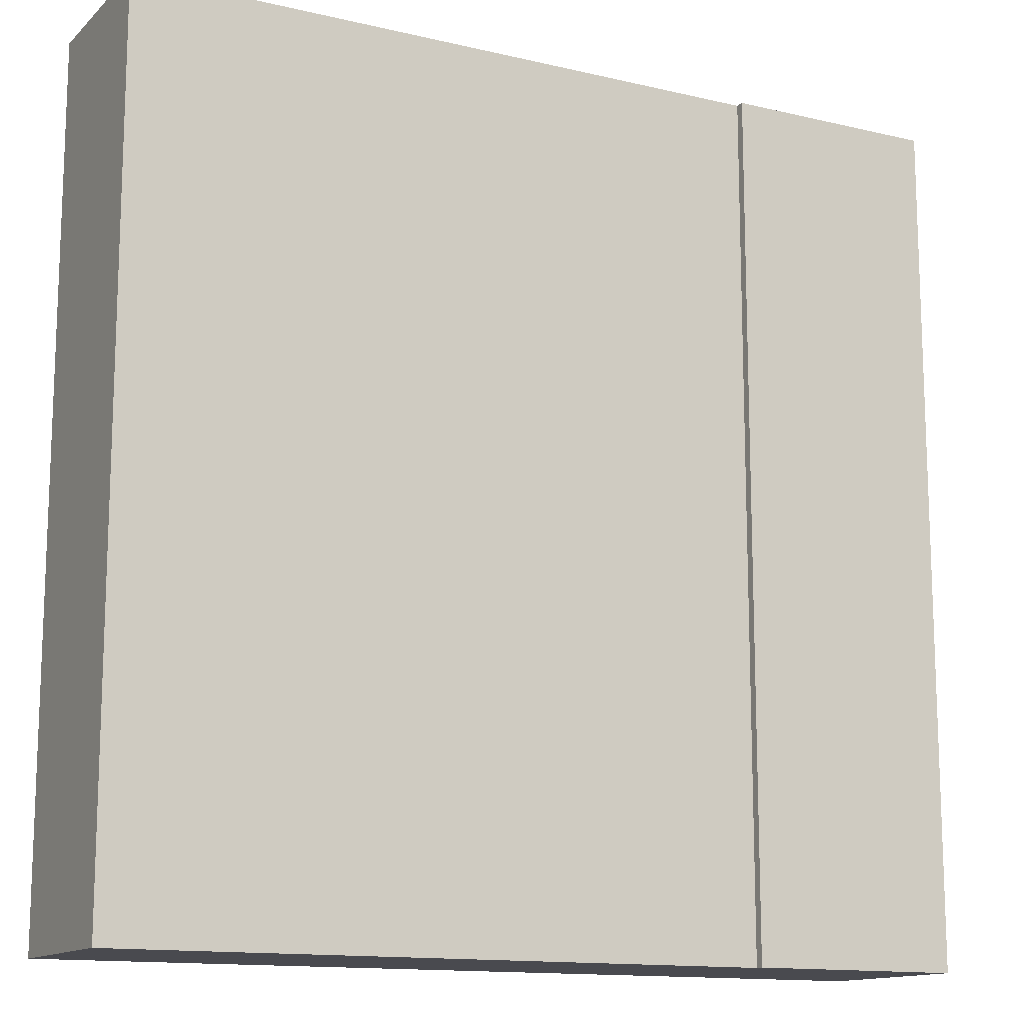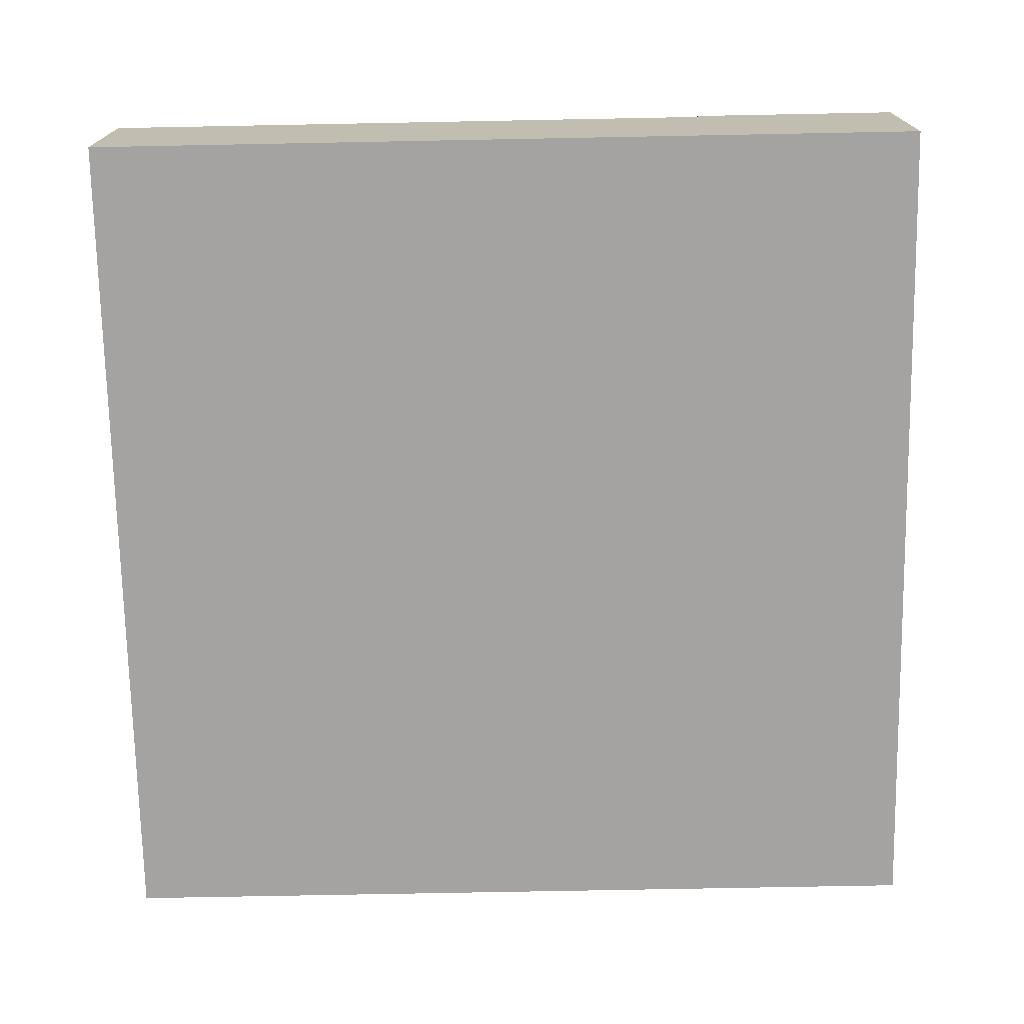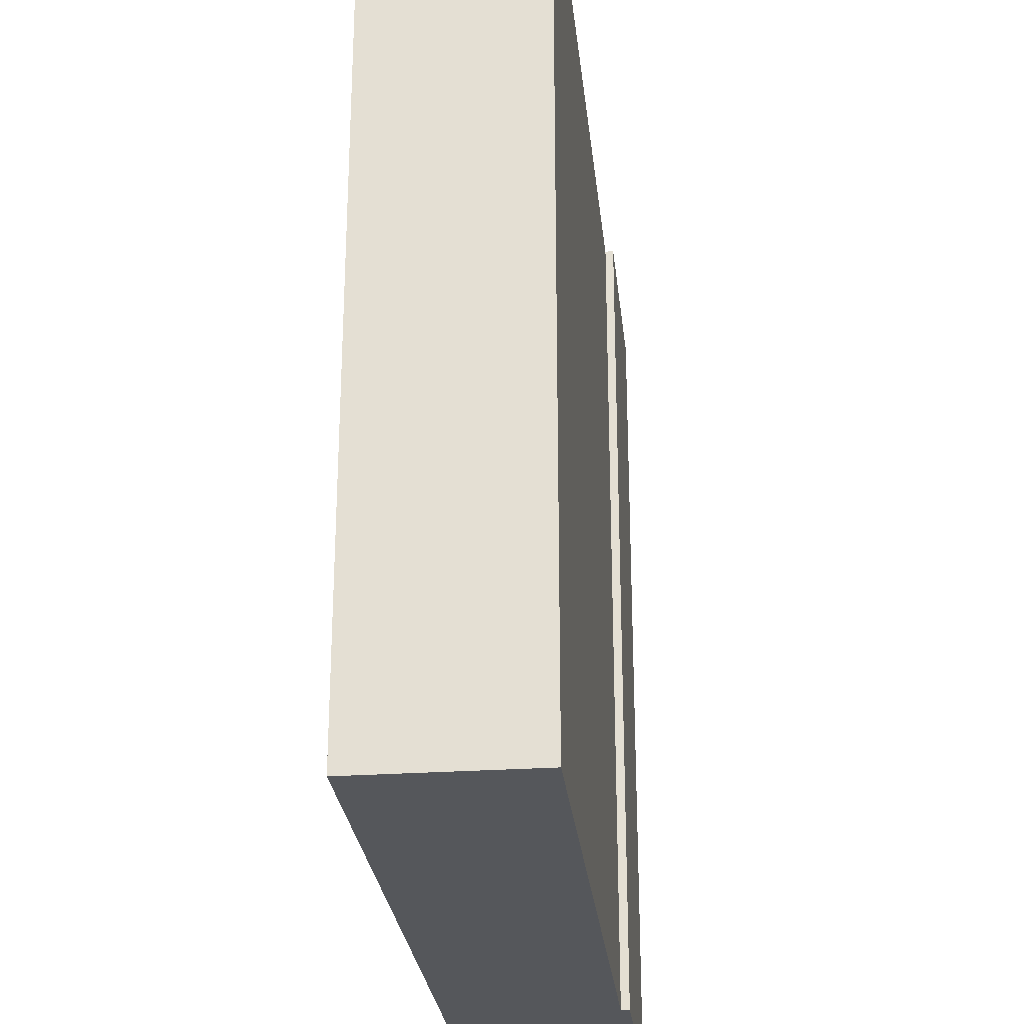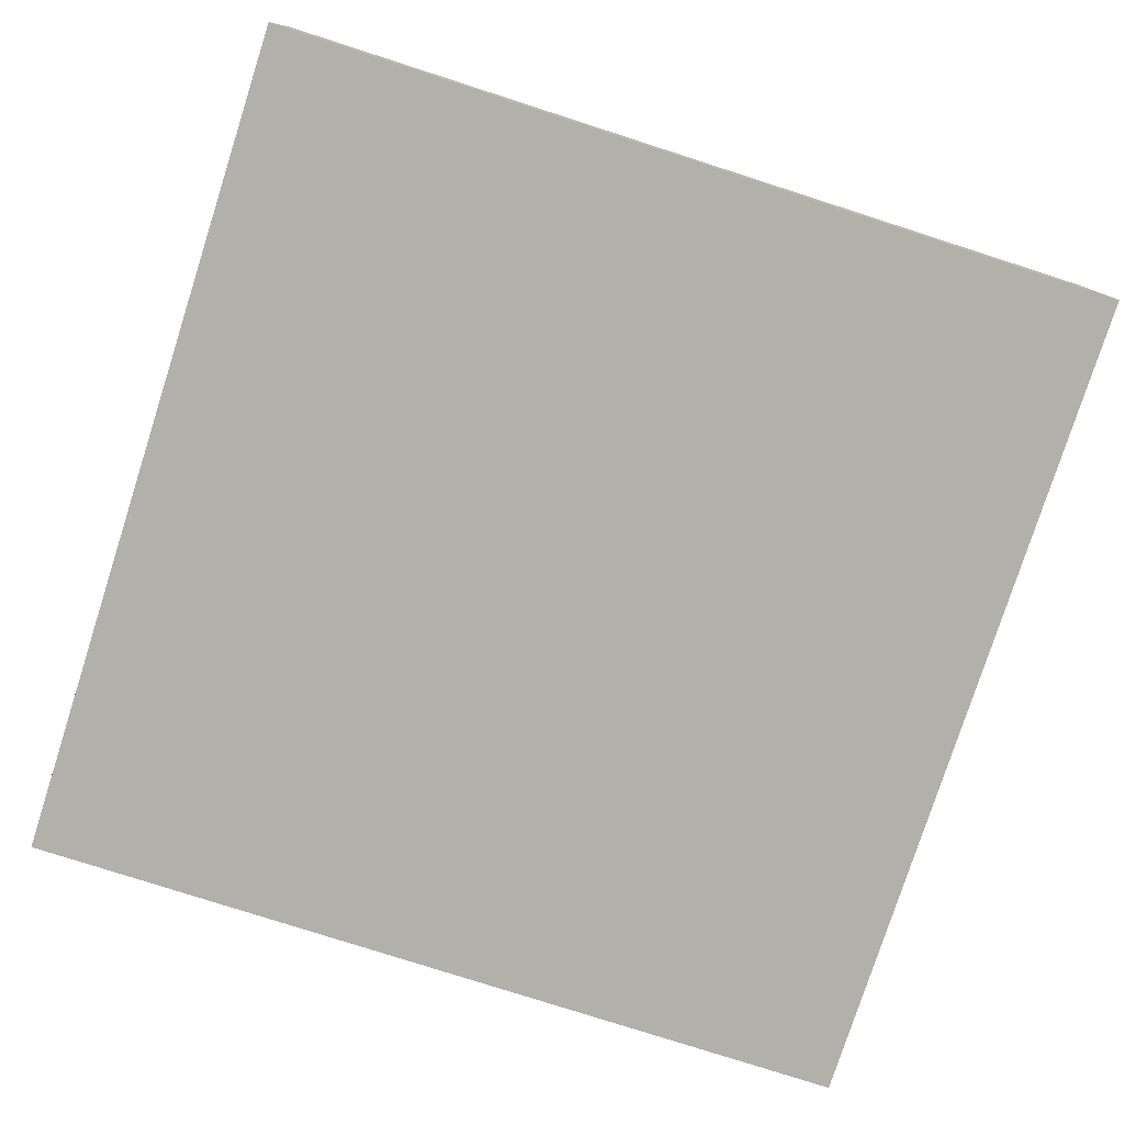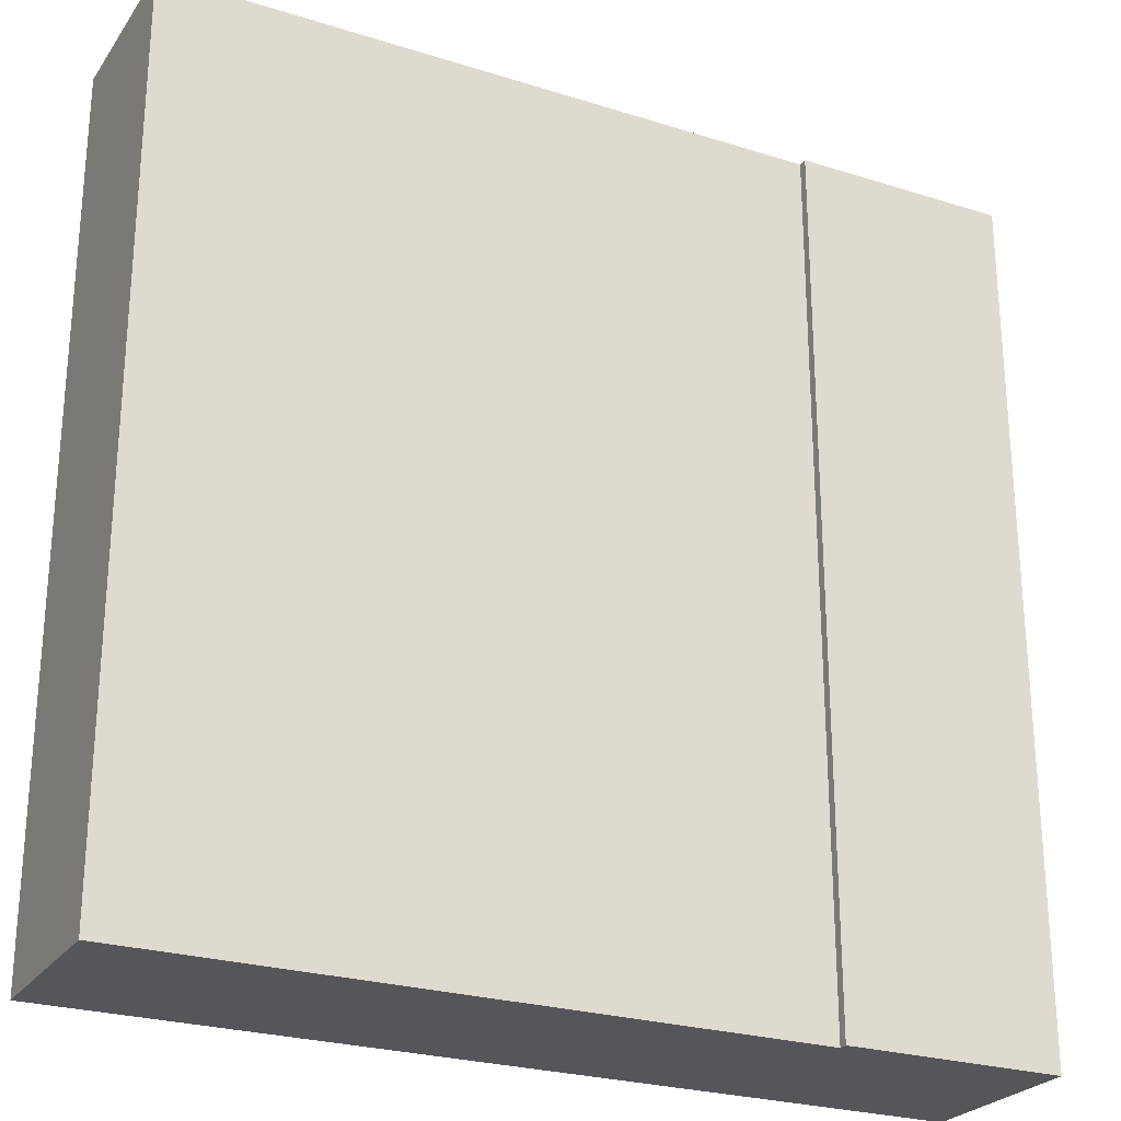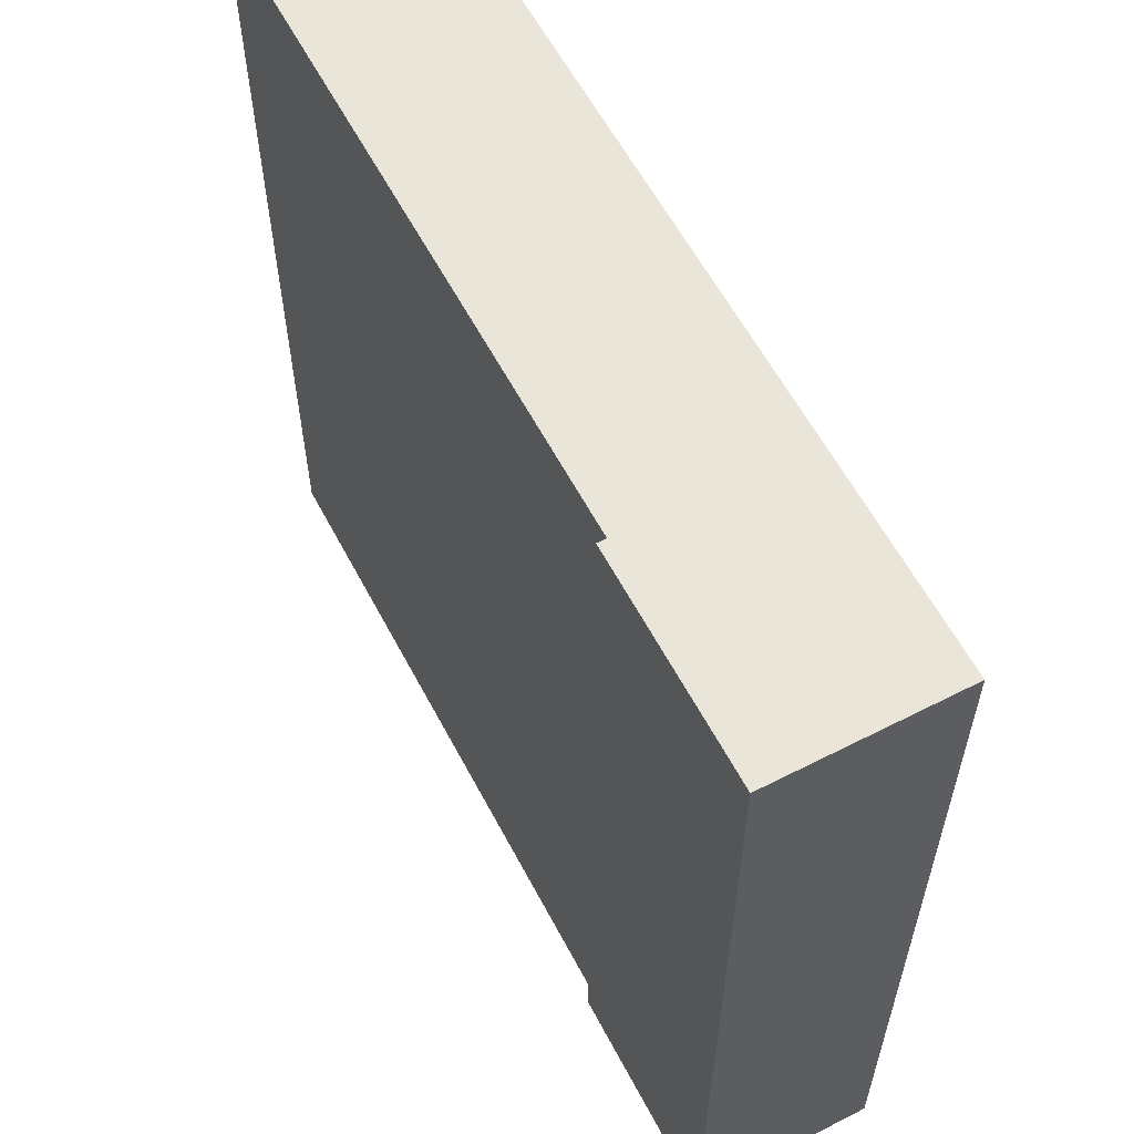
<metadata>
{"format":"obj","ext":"obj","renderer":"f3d","projection":"perspective","resolution":1024,"background":"white","views":[{"elev":-13.5,"azim":152.0,"up":"+Z"},{"elev":-73.1,"azim":-178.9,"up":"+Y"},{"elev":-27.0,"azim":96.1,"up":"+Z"},{"elev":-78.4,"azim":72.2,"up":"+Y"},{"elev":-25.5,"azim":153.2,"up":"+Z"},{"elev":59.7,"azim":-117.7,"up":"+Z"}]}
</metadata>
<code>
o roadTile_059
v 0.75 0.6 0
v 0.75 0.3 0
v 3 0.3 0
v 3 0.6 0
v 0.75 0.63 0
v 0 0.63 0
v 0 0 -0
v 3 0 0
v 0.75 0.63 -3
v 0.75 0.6 -3
v 0 0.63 -3
v 0.75 0.3 -3
v 3 0.3 -3
v 3 0 -3
v 0 0 -3
v 3 0.6 -3
f 16 4 3 13
f 10 16 13 12
f 4 1 2 3
f 1 4 16 10
f 12 14 15
f 11 15 7 6
f 8 3 2
f 1 5 6
f 7 8 2
f 11 6 5 9
f 9 10 11
f 6 7 2 1
f 12 13 14
f 15 14 8 7
f 12 15 11 10
f 10 9 5 1
f 8 14 13 3

</code>
